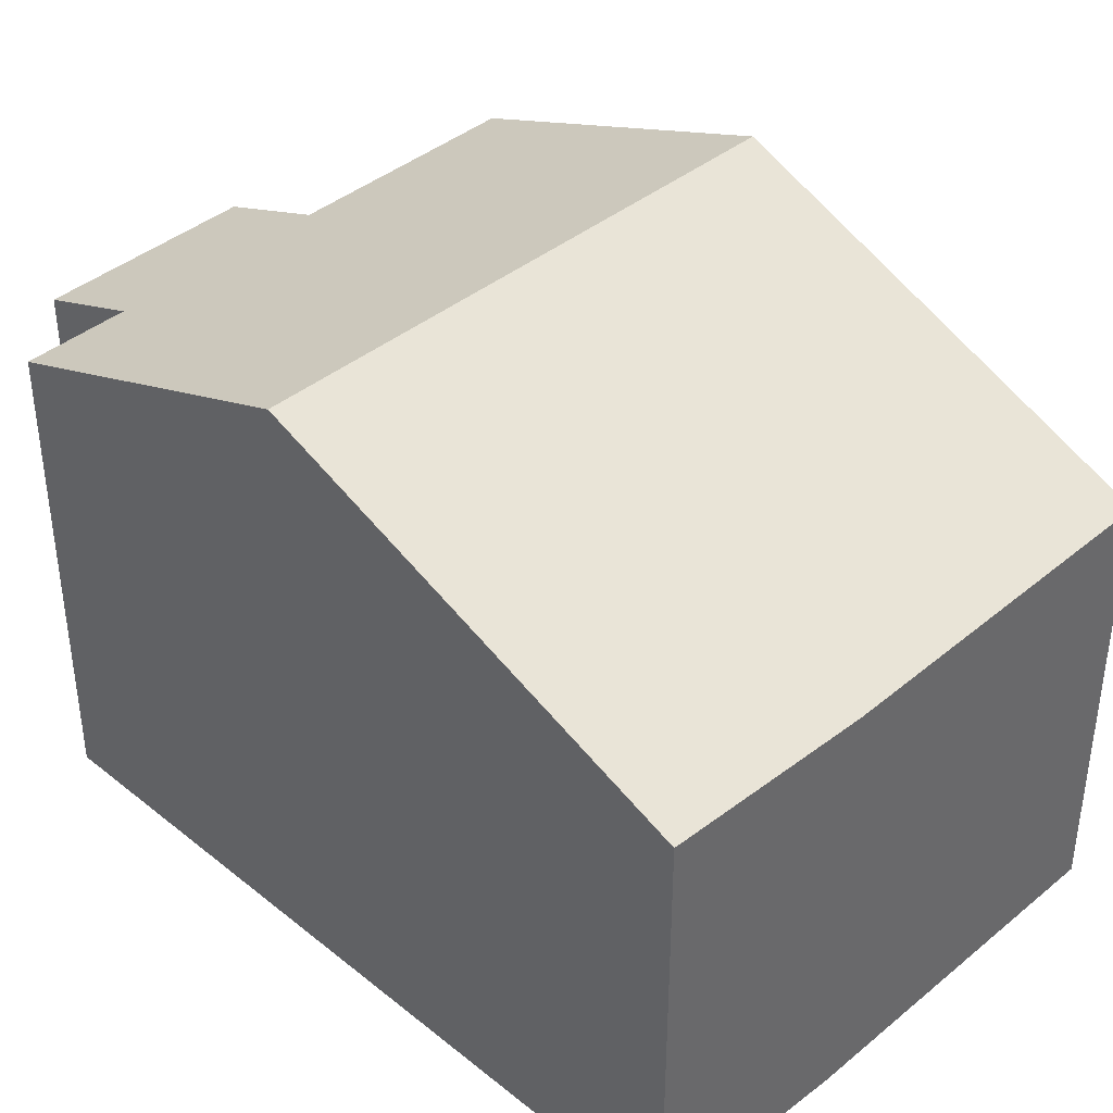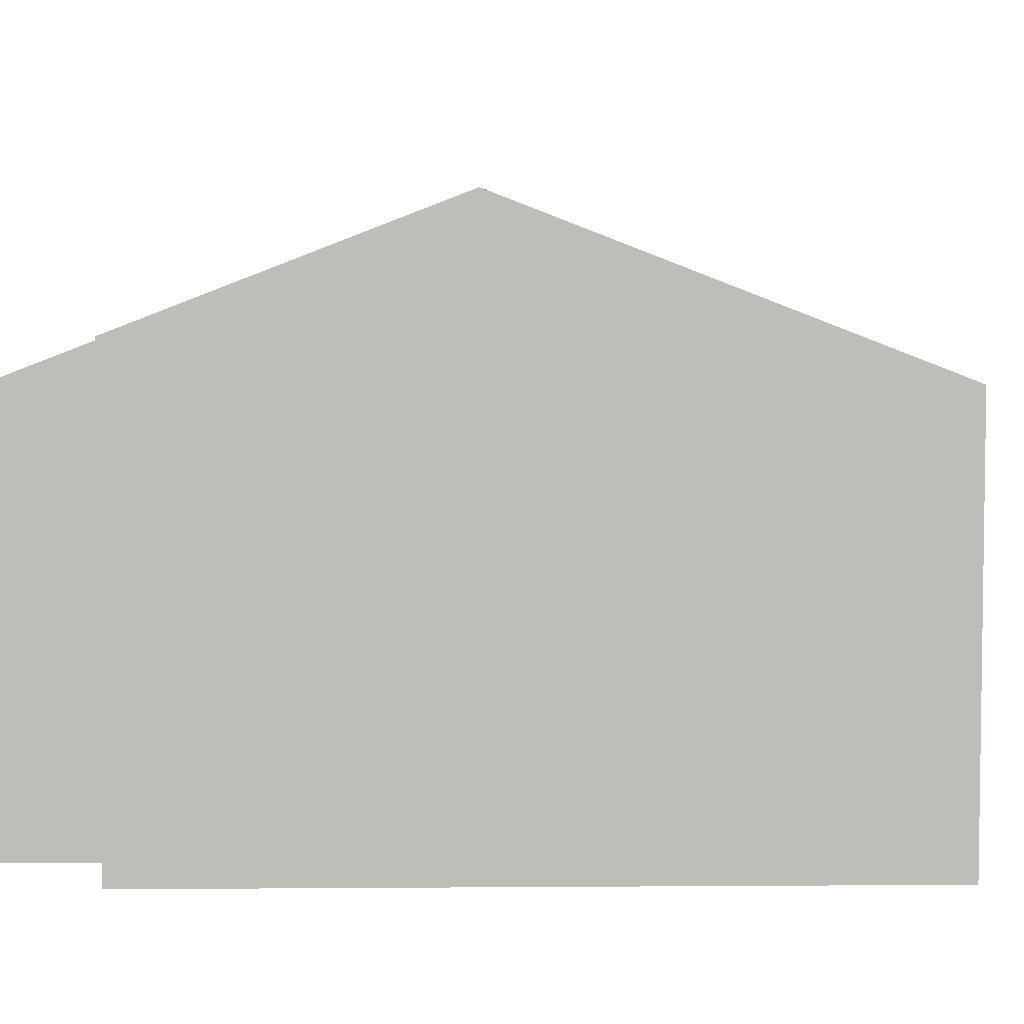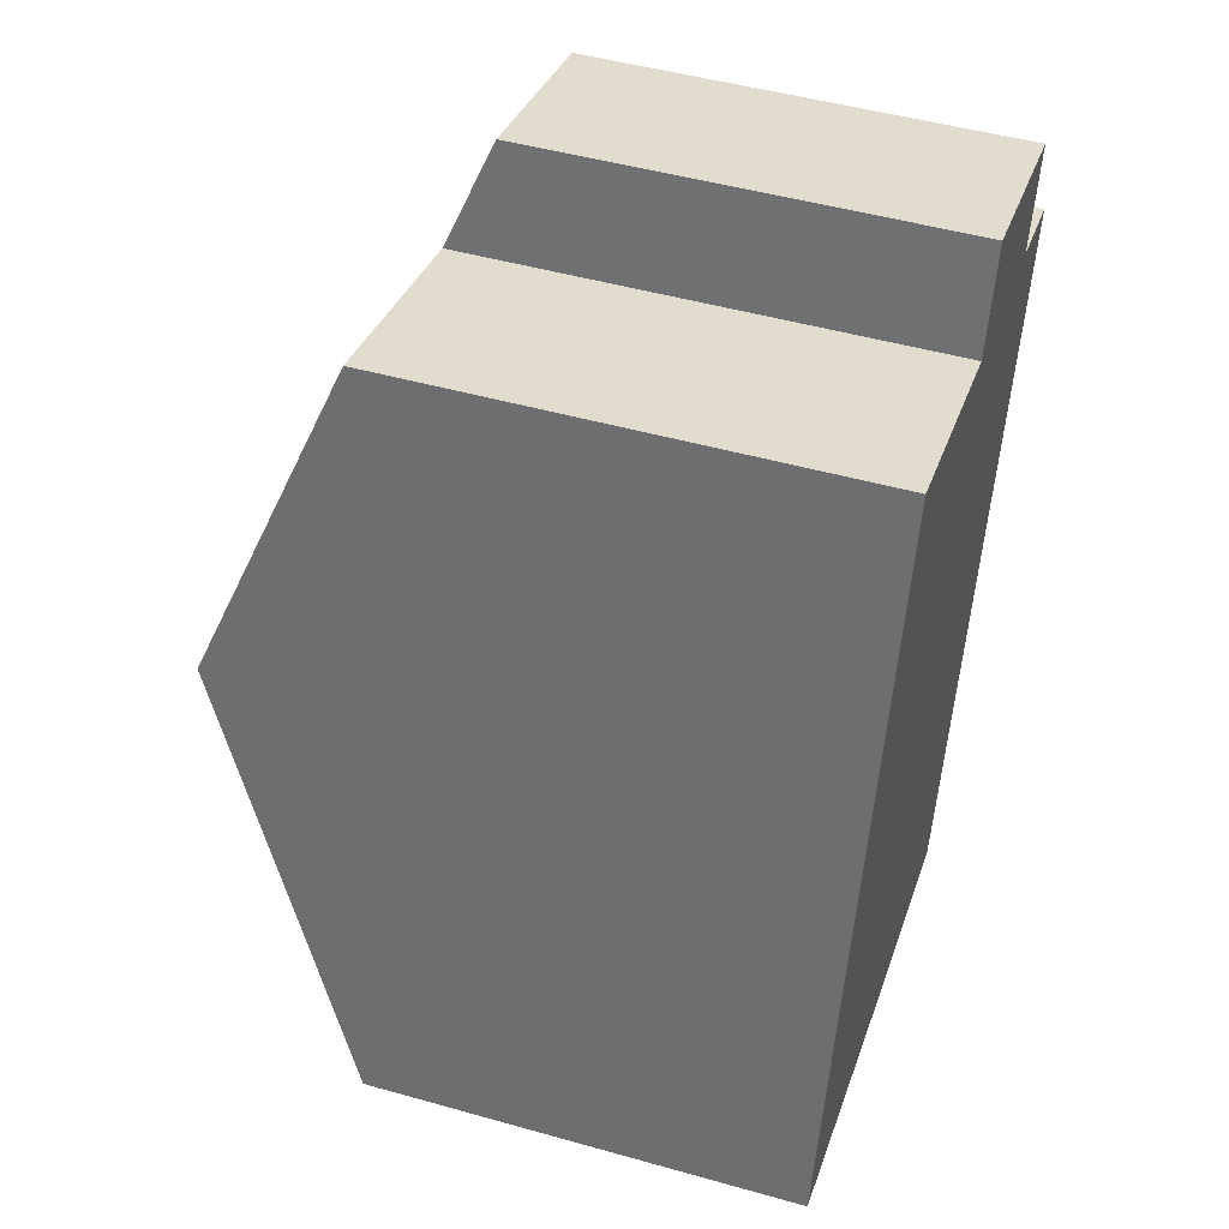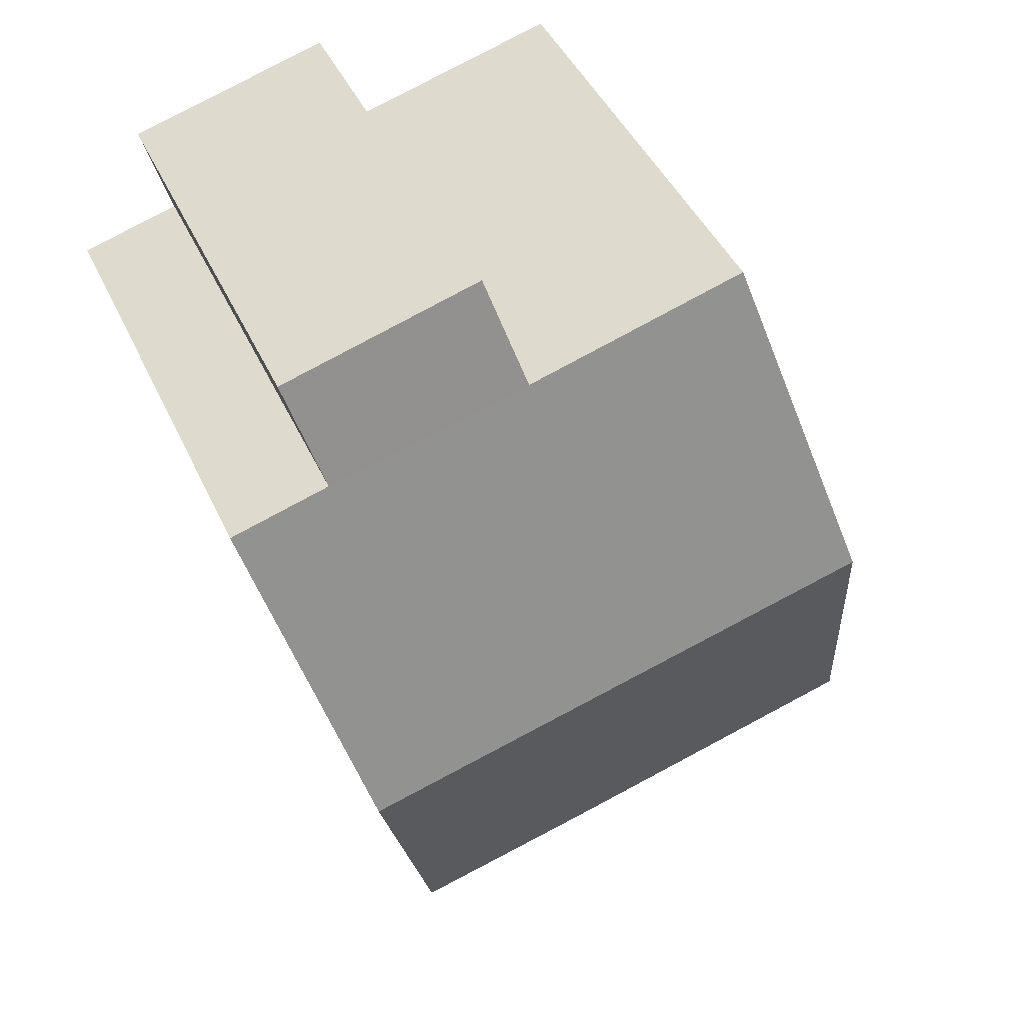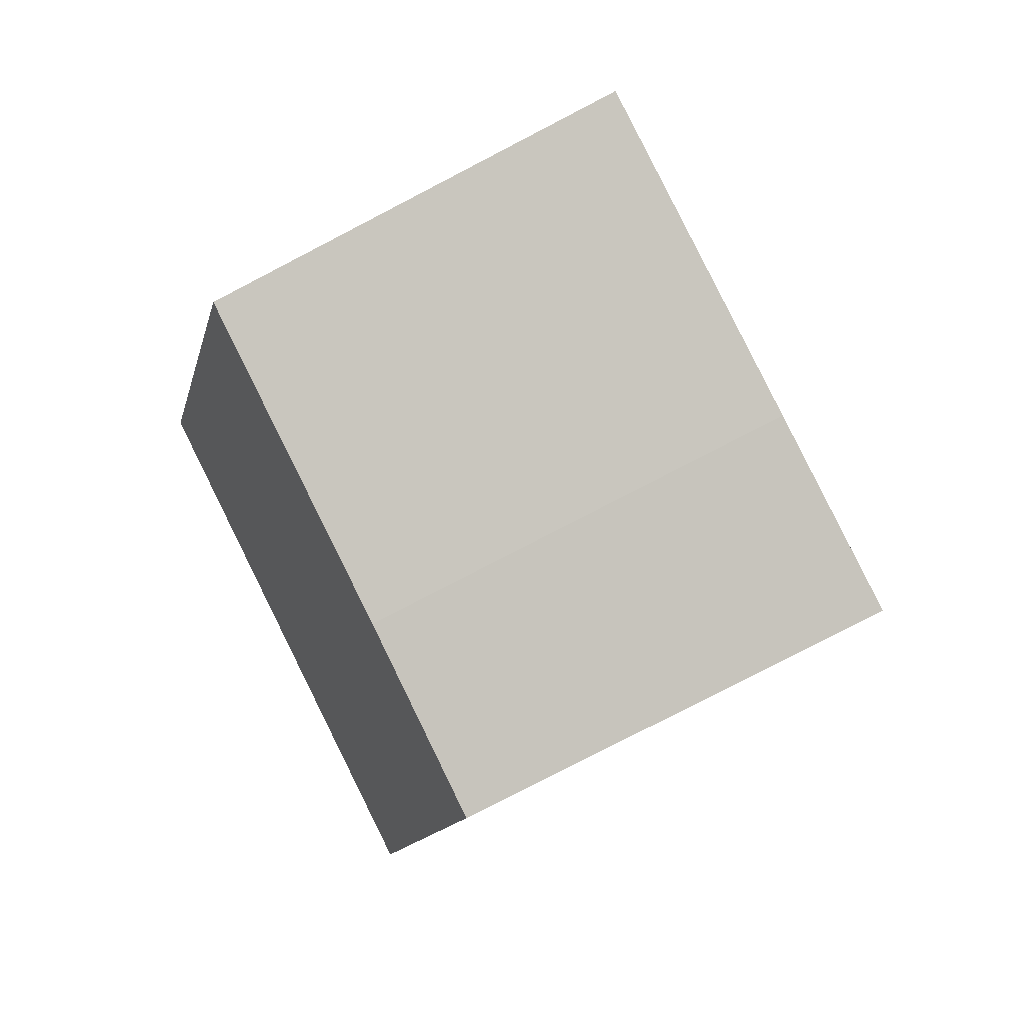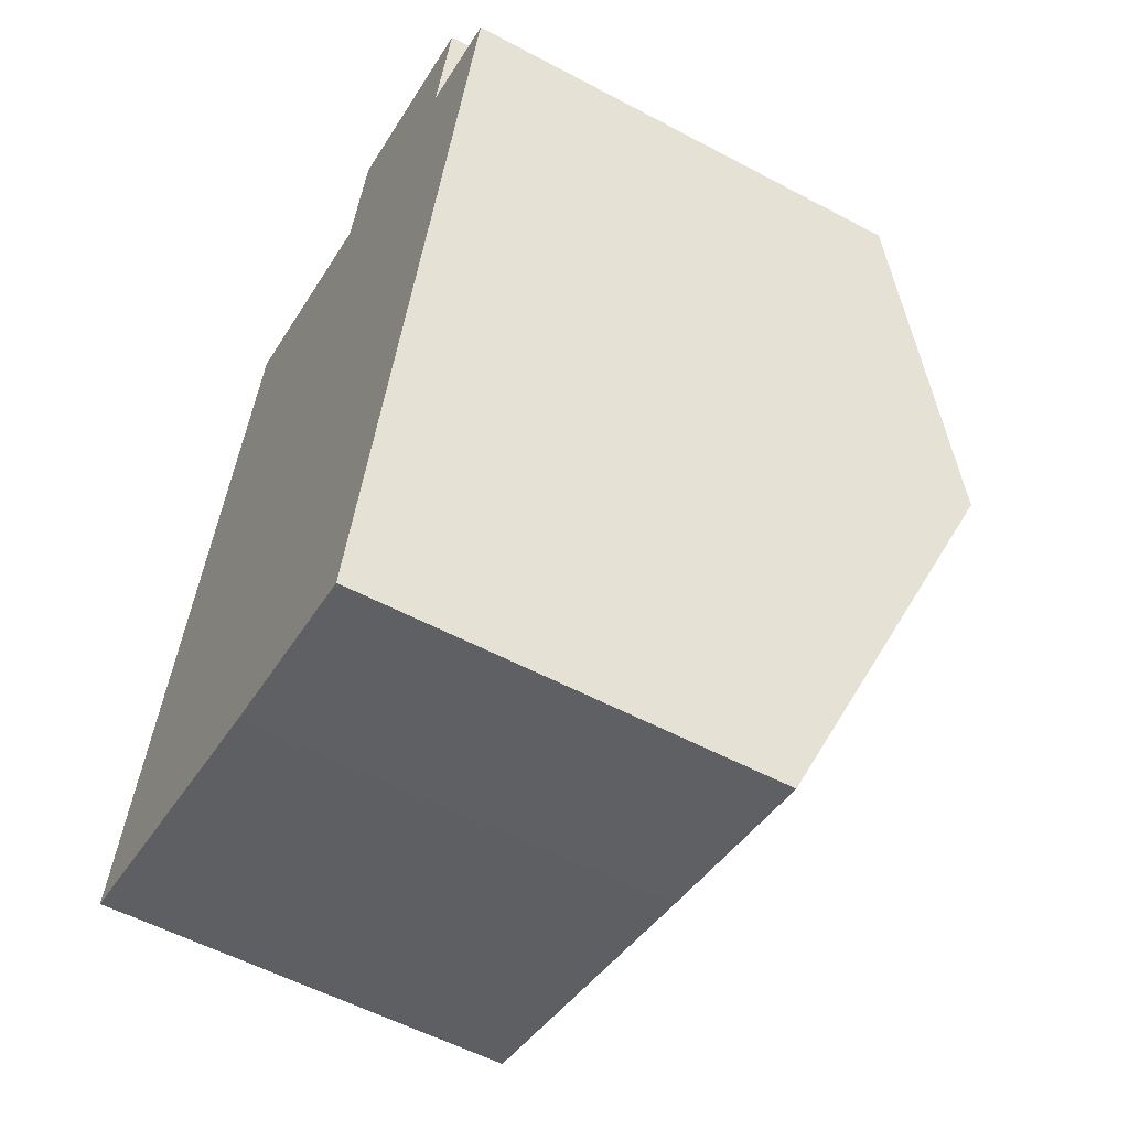
<metadata>
{"format":"obj","ext":"obj","renderer":"f3d","projection":"perspective","resolution":1024,"background":"white","views":[{"elev":40.7,"azim":150.2,"up":"+Y"},{"elev":5.1,"azim":104.2,"up":"+Y"},{"elev":48.2,"azim":-72.5,"up":"+Z"},{"elev":44.8,"azim":156.2,"up":"+Z"},{"elev":-79.5,"azim":-62.6,"up":"+Z"},{"elev":-56.2,"azim":60.9,"up":"+Z"}]}
</metadata>
<code>
v  10.22 9.489 4.363
v  9.997 7.495 9.756
v  11.59 7.504 9.312
v  1.793 9.489 6.589
v  6.727 7.5 10.61
v  7.195 6.828 12.28
v  3.158 7.48 11.6
v  10.45 6.847 11.37
v  8.389 6.85 -2.217
v  5.273 6.82 -1.472
v  0 6.85 4.194e-16
v  8.389 1.358e-16 -2.217
v  5.273 9.013e-17 -1.472
v  0 0 0
v  1.793 -4.035e-16 6.589
v  3.158 -7.105e-16 11.6
v  6.727 -6.495e-16 10.61
v  7.195 -7.521e-16 12.28
v  10.45 -6.964e-16 11.37
v  11.59 -5.702e-16 9.312
v  9.997 -5.974e-16 9.756
v  10.22 -2.672e-16 4.363
g defaultobject
f 1 2 3
f 2 1 4
f 2 4 5
f 2 5 6
f 5 4 7
f 6 8 2
f 9 4 1
f 4 9 10
f 4 10 11
f 12 10 9
f 10 12 13
f 10 14 11
f 14 10 13
f 14 4 11
f 4 14 7
f 7 14 15
f 7 15 16
f 17 6 5
f 6 17 18
f 7 17 5
f 17 7 16
f 6 19 8
f 19 6 18
f 2 20 3
f 20 2 21
f 8 21 2
f 21 8 19
f 1 12 9
f 12 1 3
f 12 3 22
f 22 3 20
f 15 17 16
f 17 15 21
f 21 15 20
f 20 15 22
f 22 15 14
f 22 14 12
f 12 14 13
f 17 19 18
f 19 17 21

</code>
